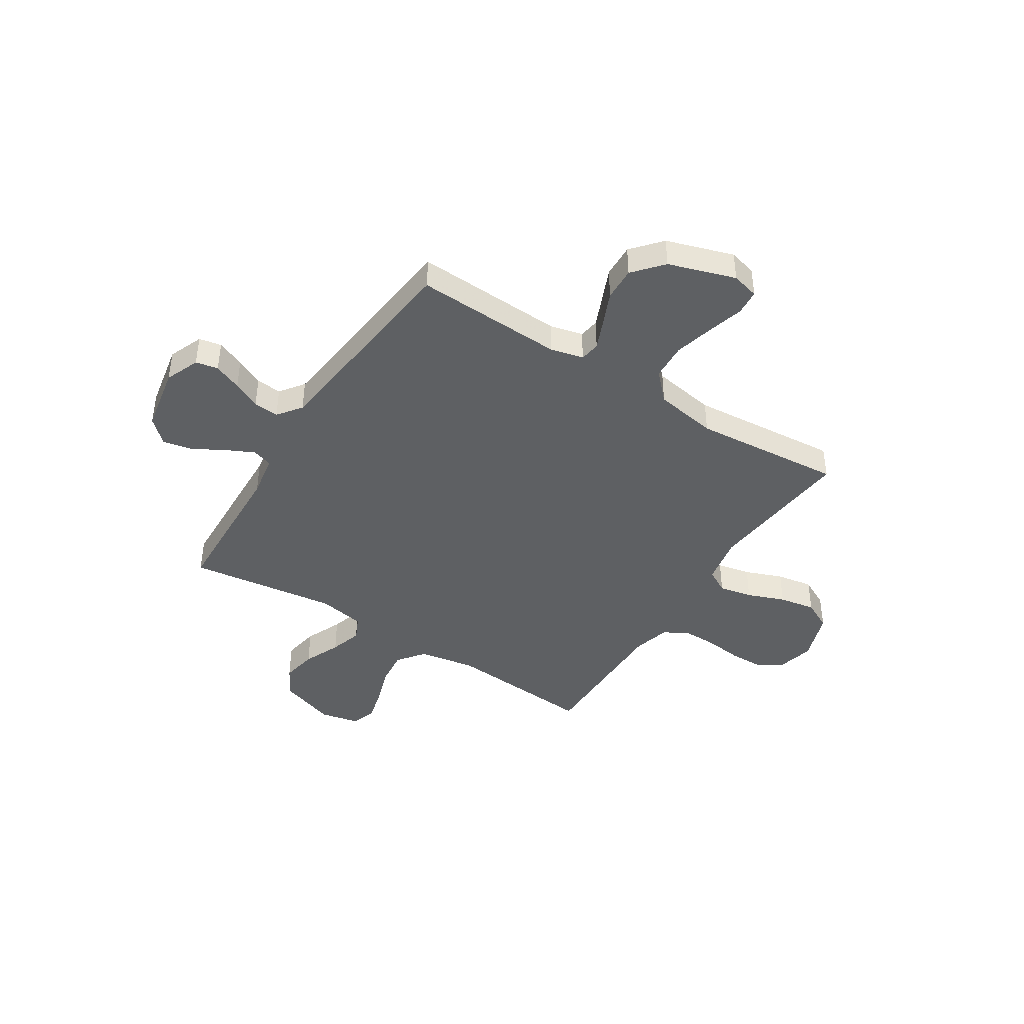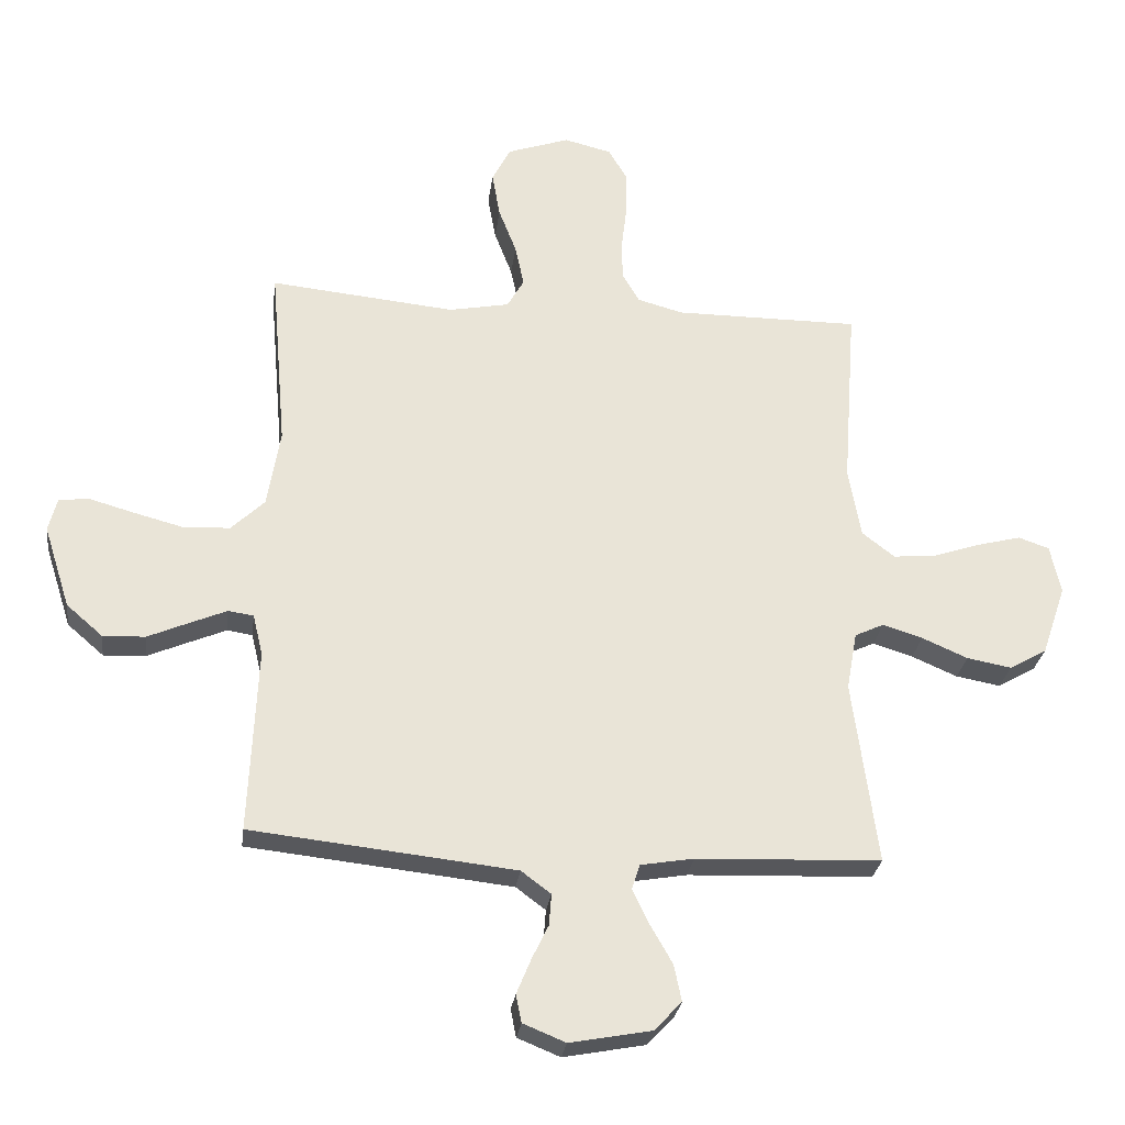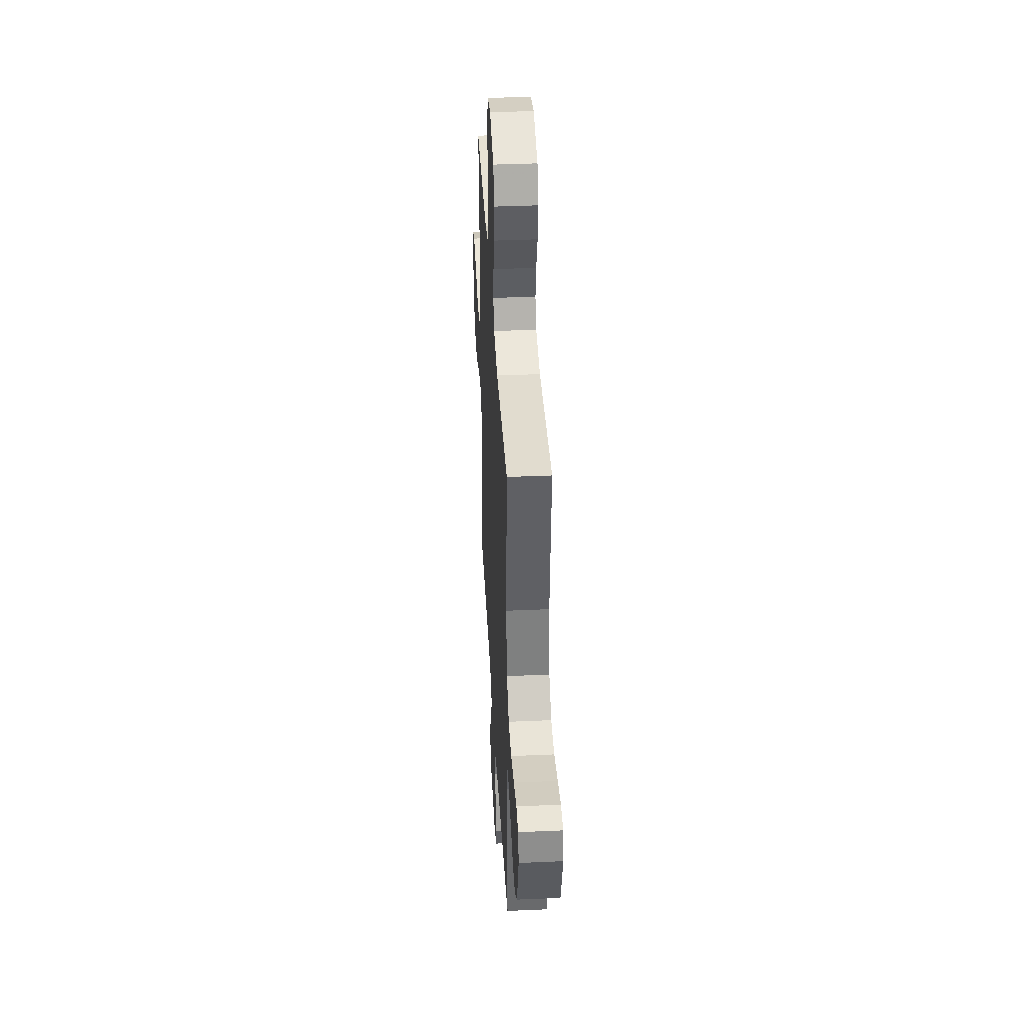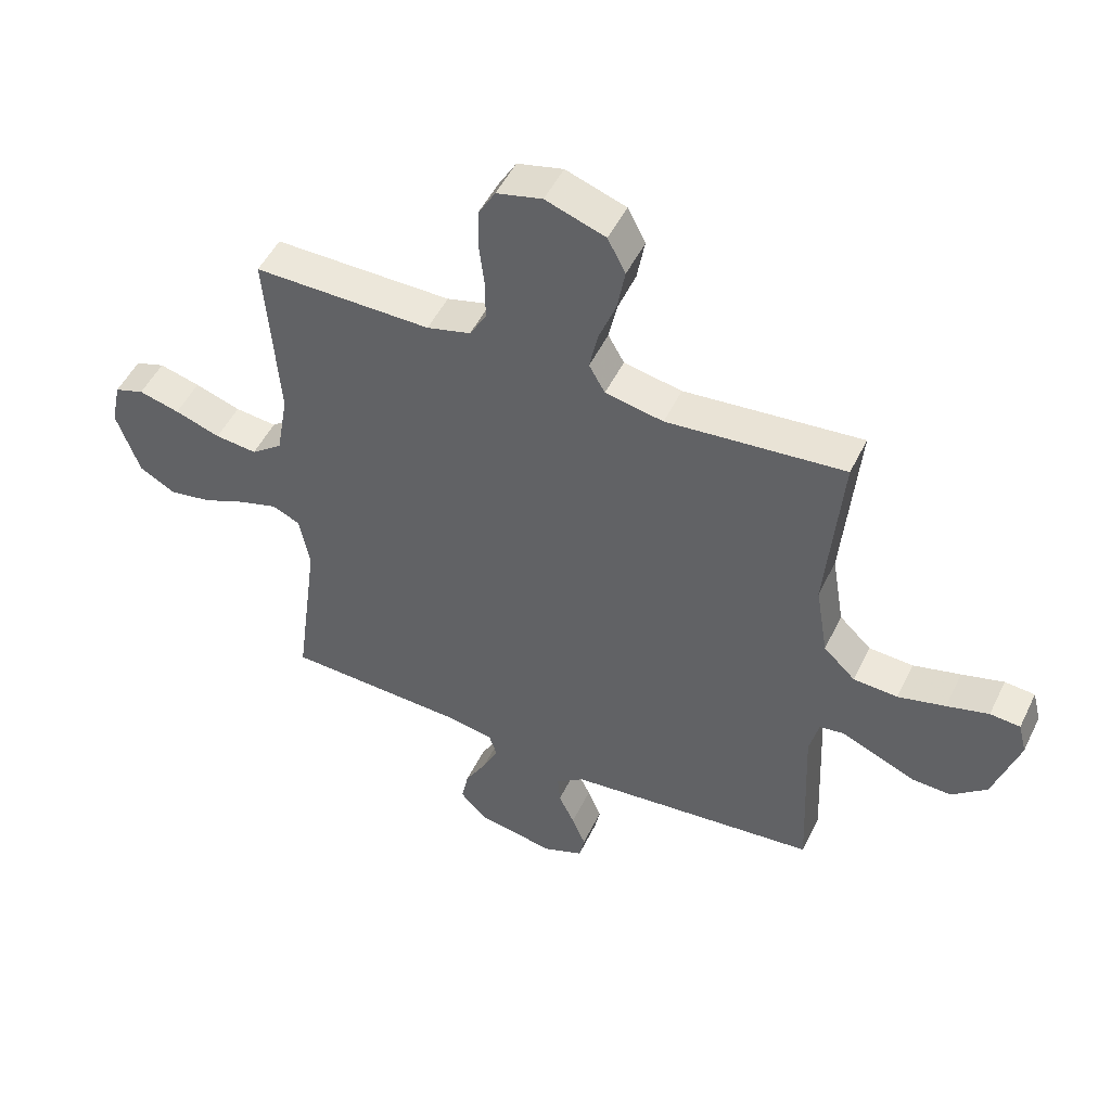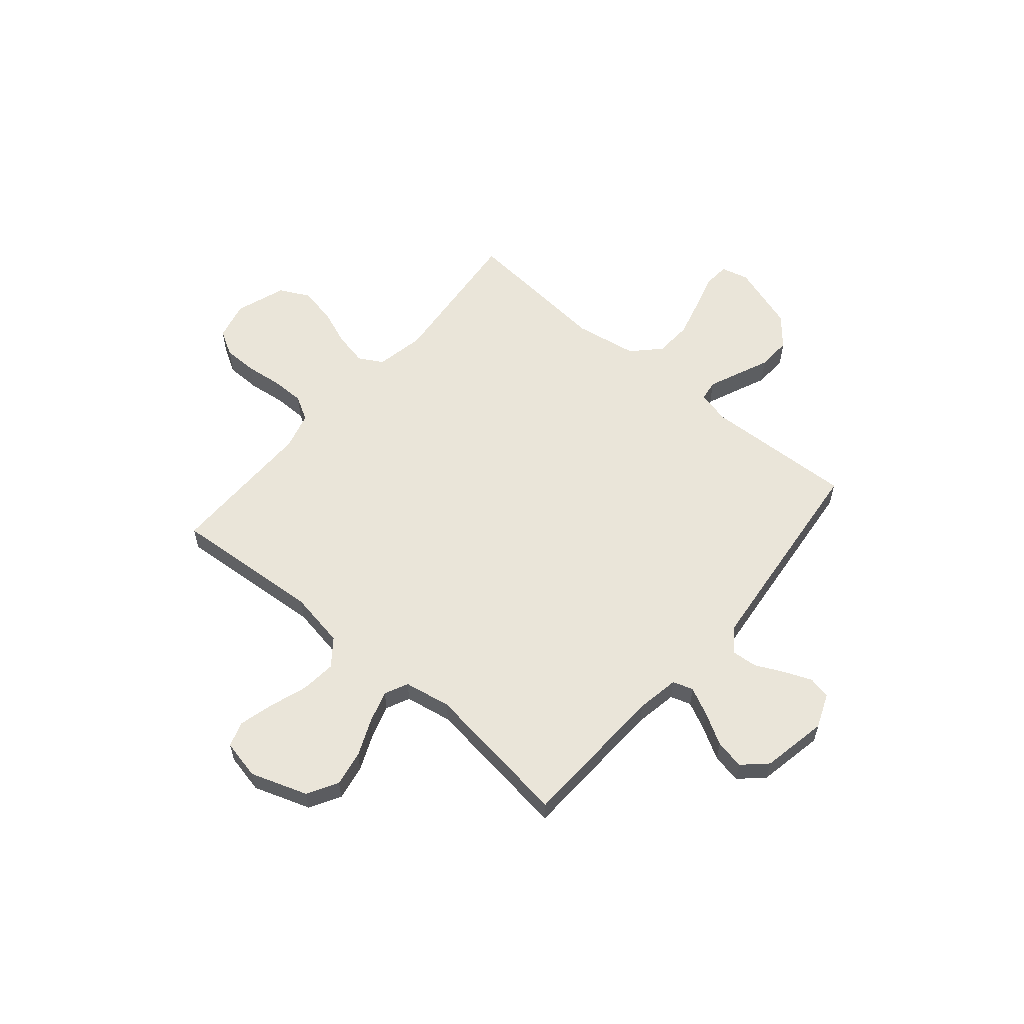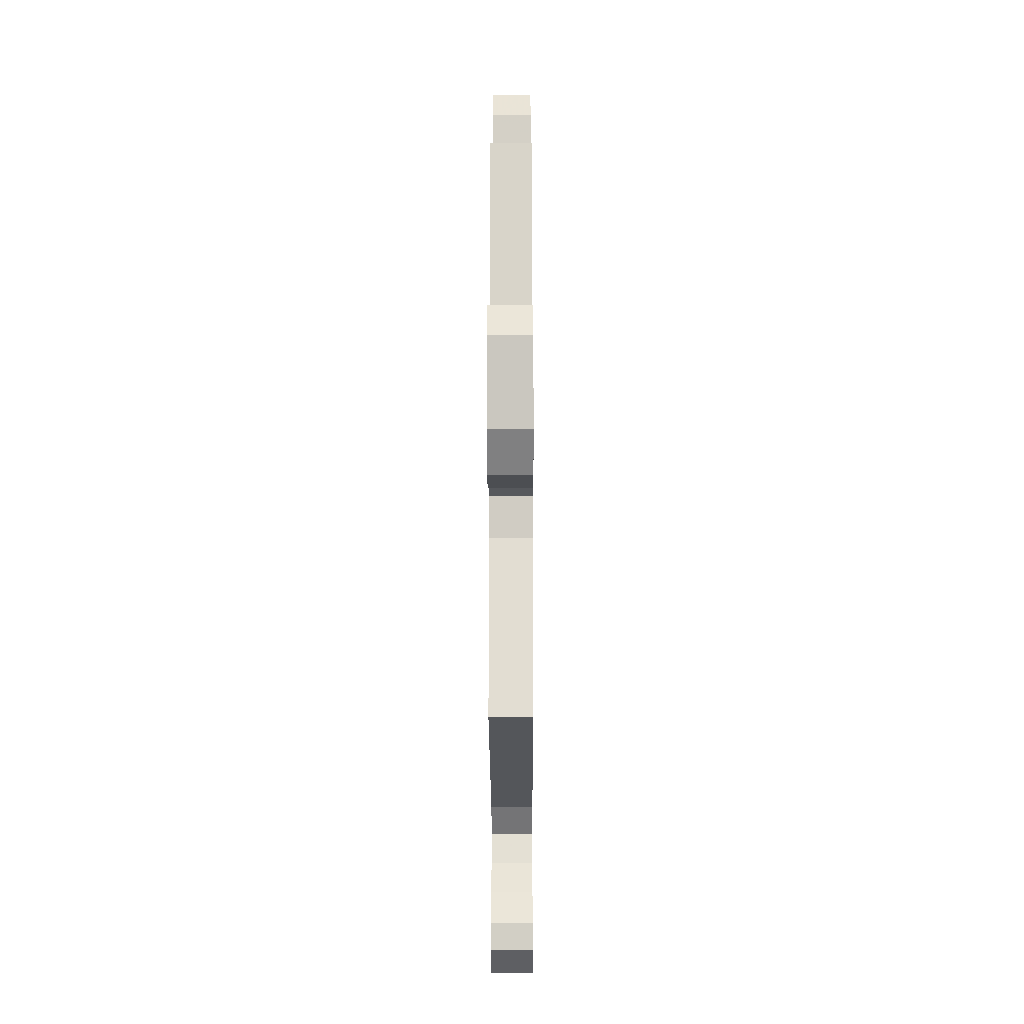
<metadata>
{"format":"obj","ext":"obj","renderer":"f3d","projection":"perspective","resolution":1024,"background":"white","views":[{"elev":-42.5,"azim":-122.5,"up":"+Y"},{"elev":-27.9,"azim":-7.4,"up":"+Z"},{"elev":39.8,"azim":-93.1,"up":"+Z"},{"elev":50.2,"azim":-154.7,"up":"+Z"},{"elev":58.5,"azim":130.3,"up":"+Y"},{"elev":-19.4,"azim":-89.8,"up":"+Z"}]}
</metadata>
<code>
v -0.5 0.07 -0.5
v -0.487 0.07 -0.2
v -0.503 0.07 -0.134
v -0.544 0.07 -0.128
v -0.603 0.07 -0.153
v -0.67 0.07 -0.182
v -0.738 0.07 -0.185
v -0.797 0.07 -0.134
v -0.84 0.07 0
v -0.826 0.07 0.055
v -0.775 0.07 0.059
v -0.704 0.07 0.039
v -0.624 0.07 0.018
v -0.549 0.07 0.022
v -0.495 0.07 0.074
v -0.474 0.07 0.2
v -0.5 0.07 0.5
v -0.2 0.07 0.471
v -0.102 0.07 0.49
v -0.075 0.07 0.538
v -0.089 0.07 0.605
v -0.118 0.07 0.68
v -0.131 0.07 0.753
v -0.101 0.07 0.812
v 0 0.07 0.847
v 0.077 0.07 0.828
v 0.106 0.07 0.778
v 0.107 0.07 0.71
v 0.098 0.07 0.636
v 0.098 0.07 0.568
v 0.126 0.07 0.519
v 0.2 0.07 0.499
v 0.5 0.07 0.5
v 0.478 0.07 0.2
v 0.498 0.07 0.086
v 0.551 0.07 0.045
v 0.622 0.07 0.052
v 0.699 0.07 0.078
v 0.768 0.07 0.096
v 0.818 0.07 0.079
v 0.835 0.07 0
v 0.796 0.07 -0.114
v 0.735 0.07 -0.149
v 0.663 0.07 -0.136
v 0.589 0.07 -0.104
v 0.524 0.07 -0.084
v 0.477 0.07 -0.106
v 0.46 0.07 -0.2
v 0.5 0.07 -0.5
v 0.2 0.07 -0.512
v 0.114 0.07 -0.527
v 0.101 0.07 -0.568
v 0.128 0.07 -0.624
v 0.164 0.07 -0.687
v 0.176 0.07 -0.746
v 0.132 0.07 -0.793
v 0 0.07 -0.818
v -0.069 0.07 -0.79
v -0.078 0.07 -0.745
v -0.055 0.07 -0.689
v -0.028 0.07 -0.633
v -0.024 0.07 -0.582
v -0.072 0.07 -0.546
v -0.2 0.07 -0.532
v -0.5 0 -0.5
v -0.487 0 -0.2
v -0.503 0 -0.134
v -0.544 0 -0.128
v -0.603 0 -0.153
v -0.67 0 -0.182
v -0.738 0 -0.185
v -0.797 0 -0.134
v -0.84 0 0
v -0.826 0 0.055
v -0.775 0 0.059
v -0.704 0 0.039
v -0.624 0 0.018
v -0.549 0 0.022
v -0.495 0 0.074
v -0.474 0 0.2
v -0.5 0 0.5
v -0.2 0 0.471
v -0.102 0 0.49
v -0.075 0 0.538
v -0.089 0 0.605
v -0.118 0 0.68
v -0.131 0 0.753
v -0.101 0 0.812
v 0 0 0.847
v 0.077 0 0.828
v 0.106 0 0.778
v 0.107 0 0.71
v 0.098 0 0.636
v 0.098 0 0.568
v 0.126 0 0.519
v 0.2 0 0.499
v 0.5 0 0.5
v 0.478 0 0.2
v 0.498 0 0.086
v 0.551 0 0.045
v 0.622 0 0.052
v 0.699 0 0.078
v 0.768 0 0.096
v 0.818 0 0.079
v 0.835 0 0
v 0.796 0 -0.114
v 0.735 0 -0.149
v 0.663 0 -0.136
v 0.589 0 -0.104
v 0.524 0 -0.084
v 0.477 0 -0.106
v 0.46 0 -0.2
v 0.5 0 -0.5
v 0.2 0 -0.512
v 0.114 0 -0.527
v 0.101 0 -0.568
v 0.128 0 -0.624
v 0.164 0 -0.687
v 0.176 0 -0.746
v 0.132 0 -0.793
v 0 0 -0.818
v -0.069 0 -0.79
v -0.078 0 -0.745
v -0.055 0 -0.689
v -0.028 0 -0.633
v -0.024 0 -0.582
v -0.072 0 -0.546
v -0.2 0 -0.532
f 58 59 60 61
f 56 57 58 61
f 56 61 62
f 53 54 55 56
f 52 53 56 62
f 51 52 62 63
f 48 49 50
f 47 48 50 51
f 42 43 44 45
f 42 45 46
f 41 42 46
f 40 41 46
f 37 38 39 40
f 37 40 46 47
f 32 33 34
f 31 32 34 35
f 26 27 28 29
f 26 29 30
f 25 26 30
f 24 25 30
f 21 22 23 24
f 20 21 24 30
f 19 20 30 31
f 16 17 18
f 15 16 18 19
f 9 10 11 12
f 9 12 13
f 8 9 13 14
f 5 6 7 8
f 4 5 8 14
f 64 1 2
f 64 2 3
f 47 51 63 64
f 36 37 47 64
f 35 36 64 3
f 15 19 31 35
f 14 15 35
f 3 4 14 35
f 125 124 123 122
f 125 122 121 120
f 126 125 120
f 120 119 118 117
f 126 120 117 116
f 127 126 116 115
f 114 113 112
f 115 114 112 111
f 109 108 107 106
f 110 109 106
f 110 106 105
f 110 105 104
f 104 103 102 101
f 111 110 104 101
f 98 97 96
f 99 98 96 95
f 93 92 91 90
f 94 93 90
f 94 90 89
f 94 89 88
f 88 87 86 85
f 94 88 85 84
f 95 94 84 83
f 82 81 80
f 83 82 80 79
f 76 75 74 73
f 77 76 73
f 78 77 73 72
f 72 71 70 69
f 78 72 69 68
f 66 65 128
f 67 66 128
f 128 127 115 111
f 128 111 101 100
f 67 128 100 99
f 99 95 83 79
f 99 79 78
f 99 78 68 67
f 1 65 66 2
f 2 66 67 3
f 3 67 68 4
f 4 68 69 5
f 5 69 70 6
f 6 70 71 7
f 7 71 72 8
f 8 72 73 9
f 9 73 74 10
f 10 74 75 11
f 11 75 76 12
f 12 76 77 13
f 13 77 78 14
f 14 78 79 15
f 15 79 80 16
f 16 80 81 17
f 17 81 82 18
f 18 82 83 19
f 19 83 84 20
f 20 84 85 21
f 21 85 86 22
f 22 86 87 23
f 23 87 88 24
f 24 88 89 25
f 25 89 90 26
f 26 90 91 27
f 27 91 92 28
f 28 92 93 29
f 29 93 94 30
f 30 94 95 31
f 31 95 96 32
f 32 96 97 33
f 33 97 98 34
f 34 98 99 35
f 35 99 100 36
f 36 100 101 37
f 37 101 102 38
f 38 102 103 39
f 39 103 104 40
f 40 104 105 41
f 41 105 106 42
f 42 106 107 43
f 43 107 108 44
f 44 108 109 45
f 45 109 110 46
f 46 110 111 47
f 47 111 112 48
f 48 112 113 49
f 49 113 114 50
f 50 114 115 51
f 51 115 116 52
f 52 116 117 53
f 53 117 118 54
f 54 118 119 55
f 55 119 120 56
f 56 120 121 57
f 57 121 122 58
f 58 122 123 59
f 59 123 124 60
f 60 124 125 61
f 61 125 126 62
f 62 126 127 63
f 63 127 128 64
f 64 128 65 1

</code>
